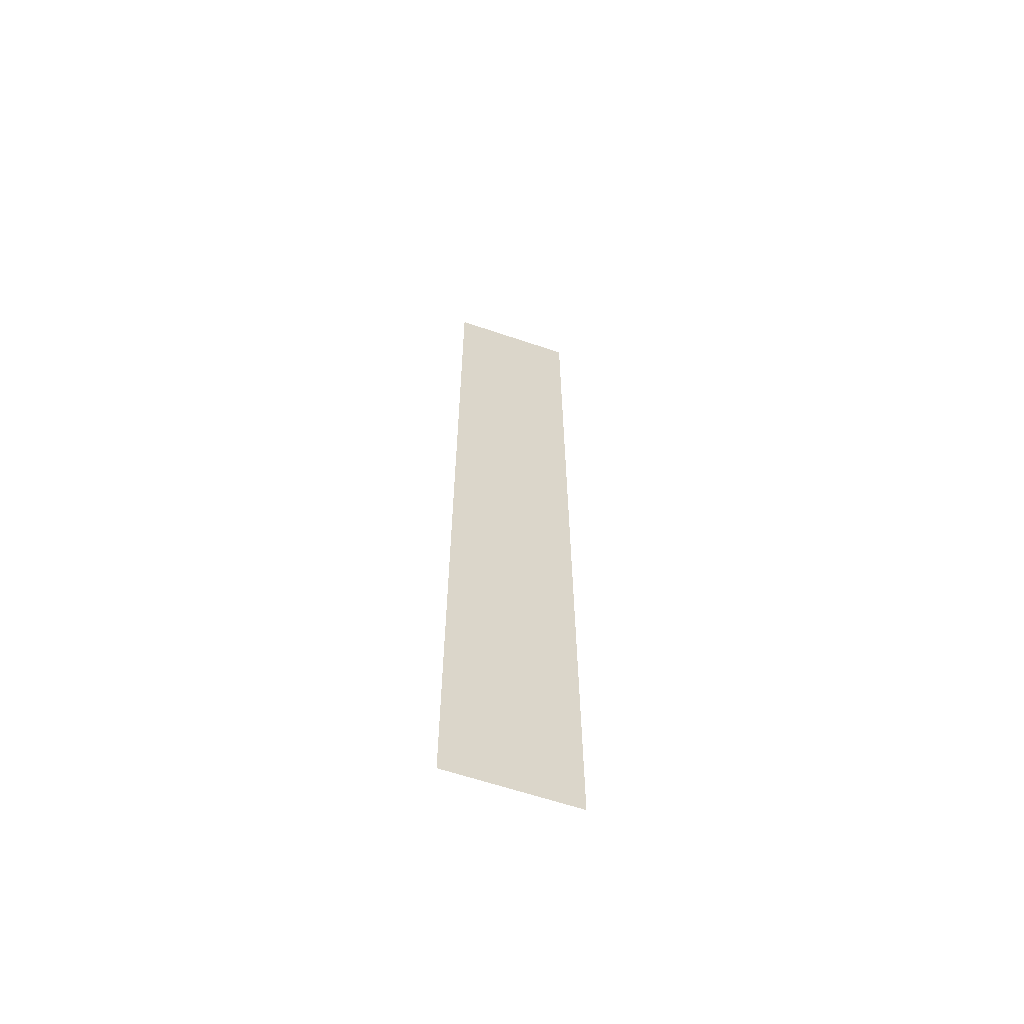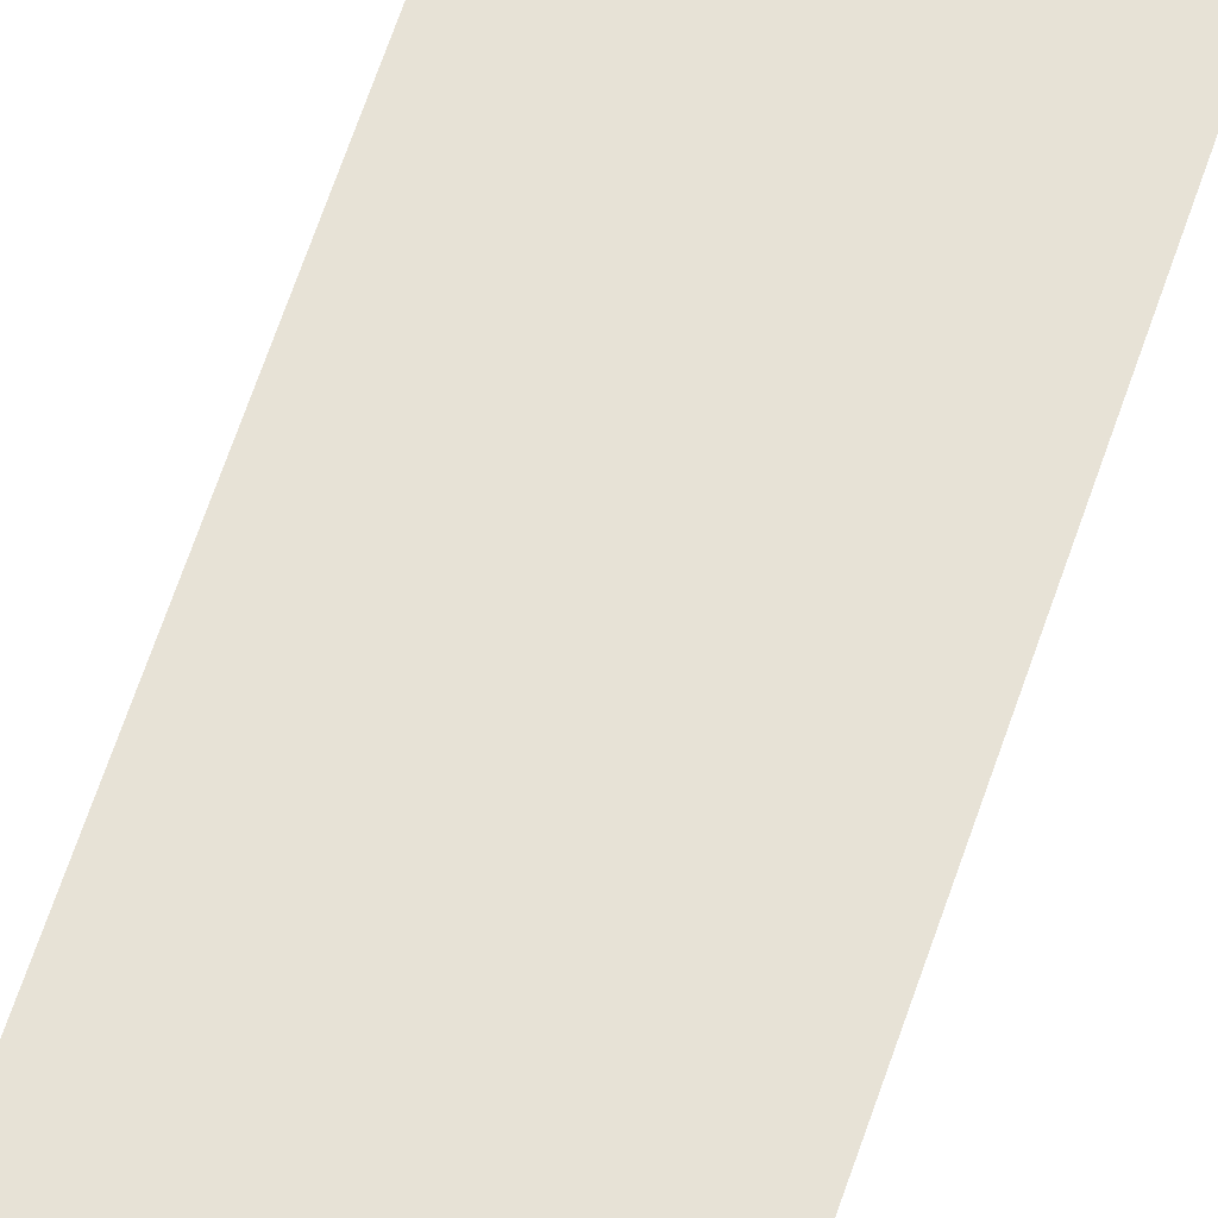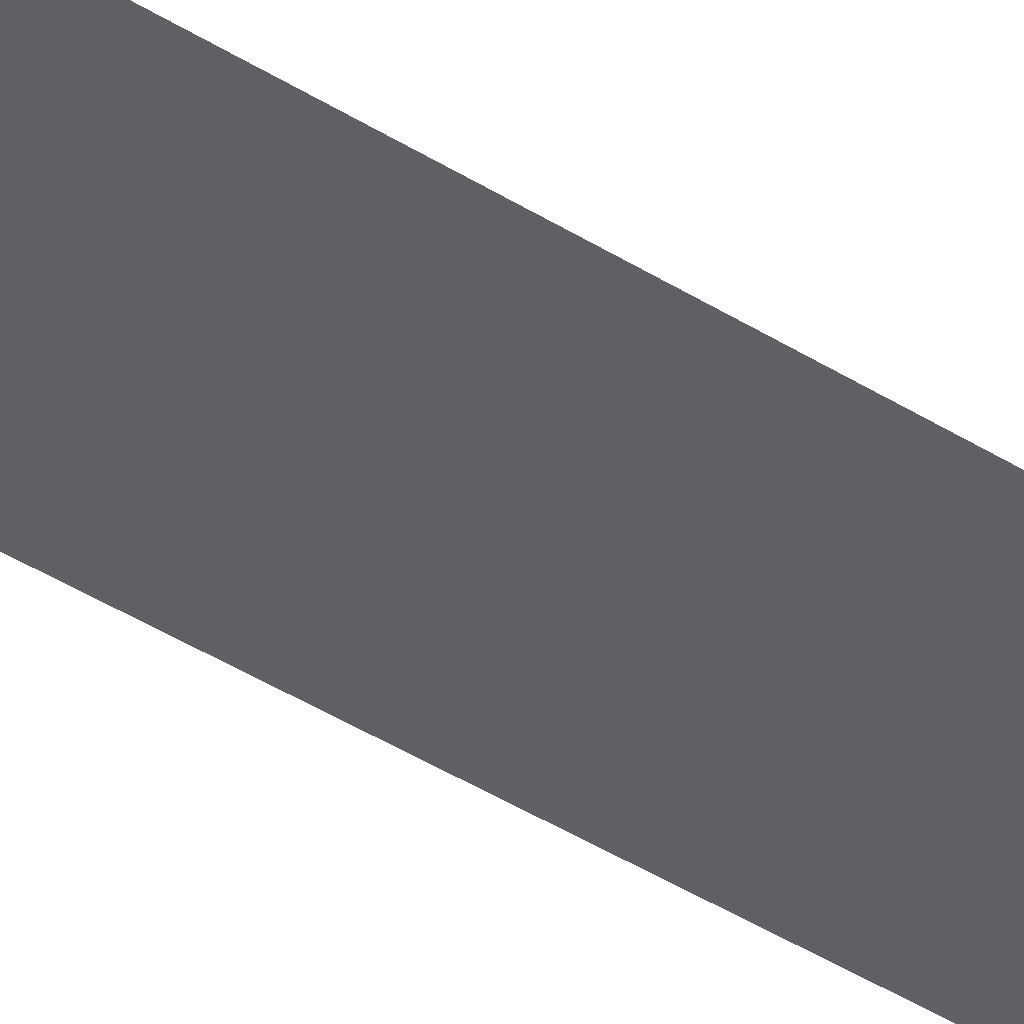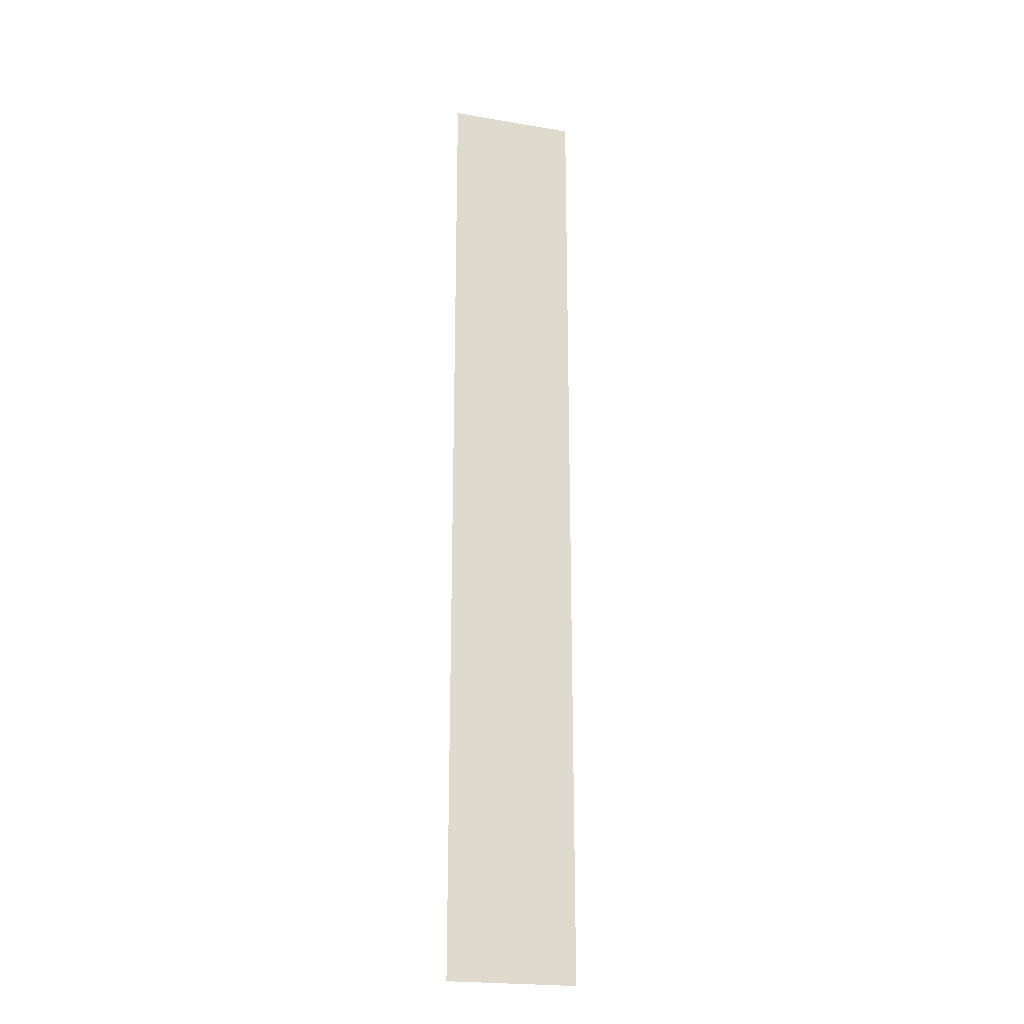
<metadata>
{"format":"obj","ext":"obj","renderer":"f3d","projection":"perspective","resolution":1024,"background":"white","views":[{"elev":-62.2,"azim":161.0,"up":"+Y"},{"elev":62.9,"azim":-161.7,"up":"+Z"},{"elev":-43.5,"azim":-126.5,"up":"+Z"},{"elev":-21.8,"azim":-16.6,"up":"+Y"}]}
</metadata>
<code>
g Bone_Shutter1
v -0.003808 0.04489 -0
v 0.003782 0.04489 -0
v 0.003782 -0.01203 -0
v -0.003808 -0.01203 -0
g Bone_Shutter1_0
f -2 -3 -4
f -1 -2 -4

</code>
